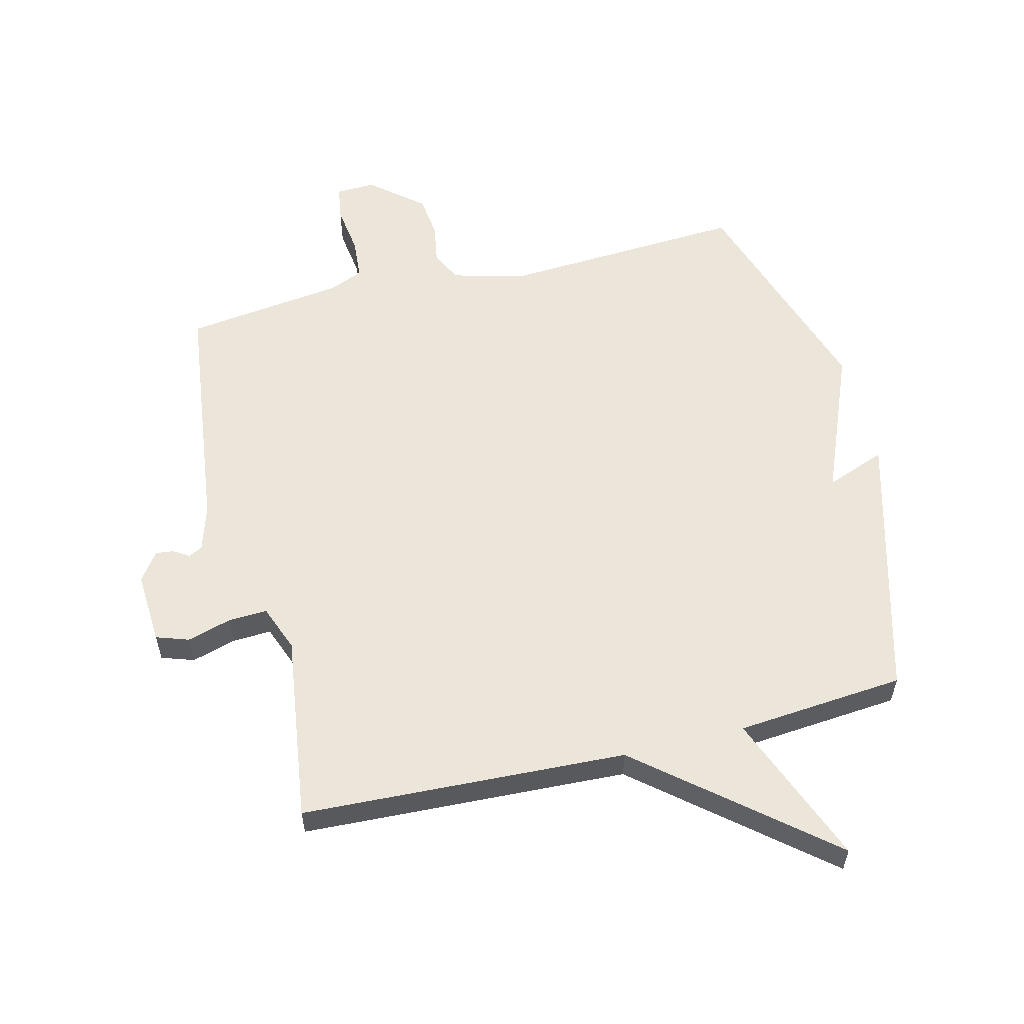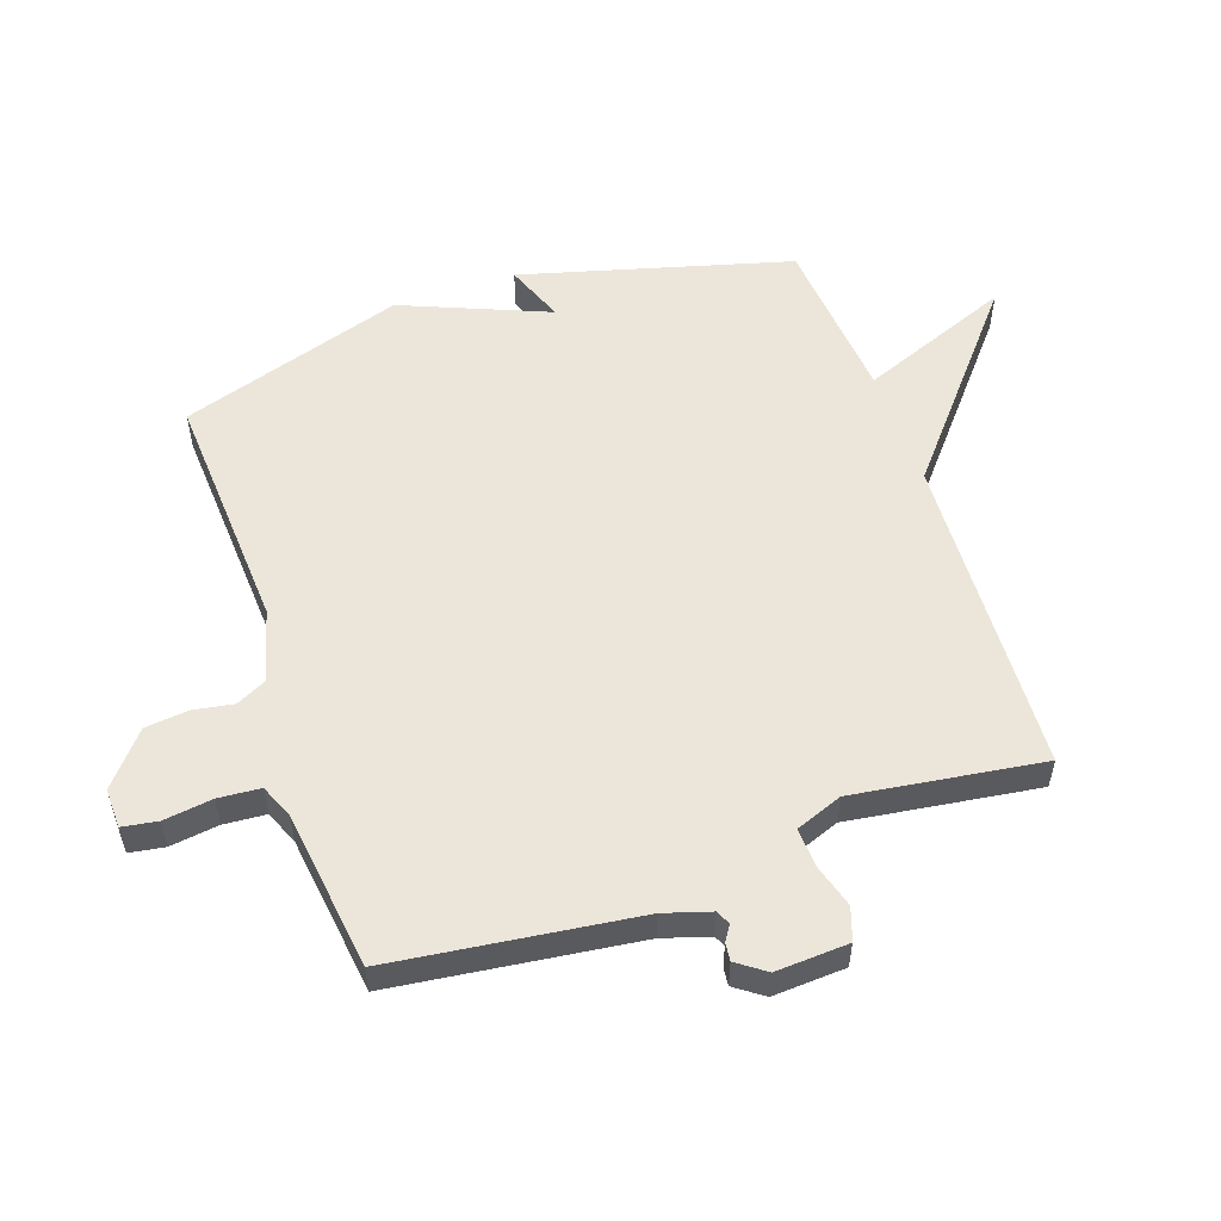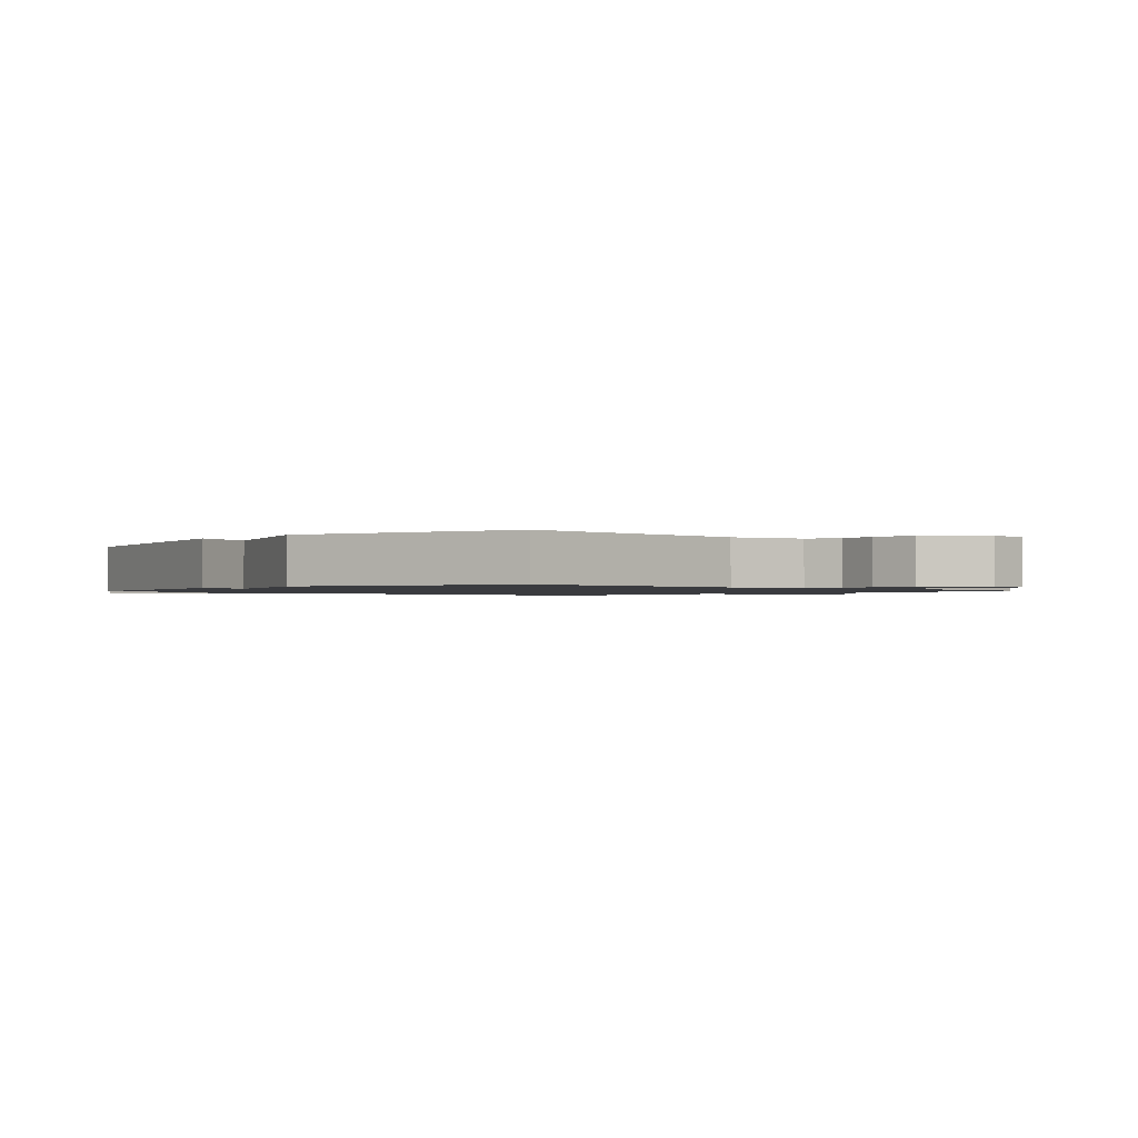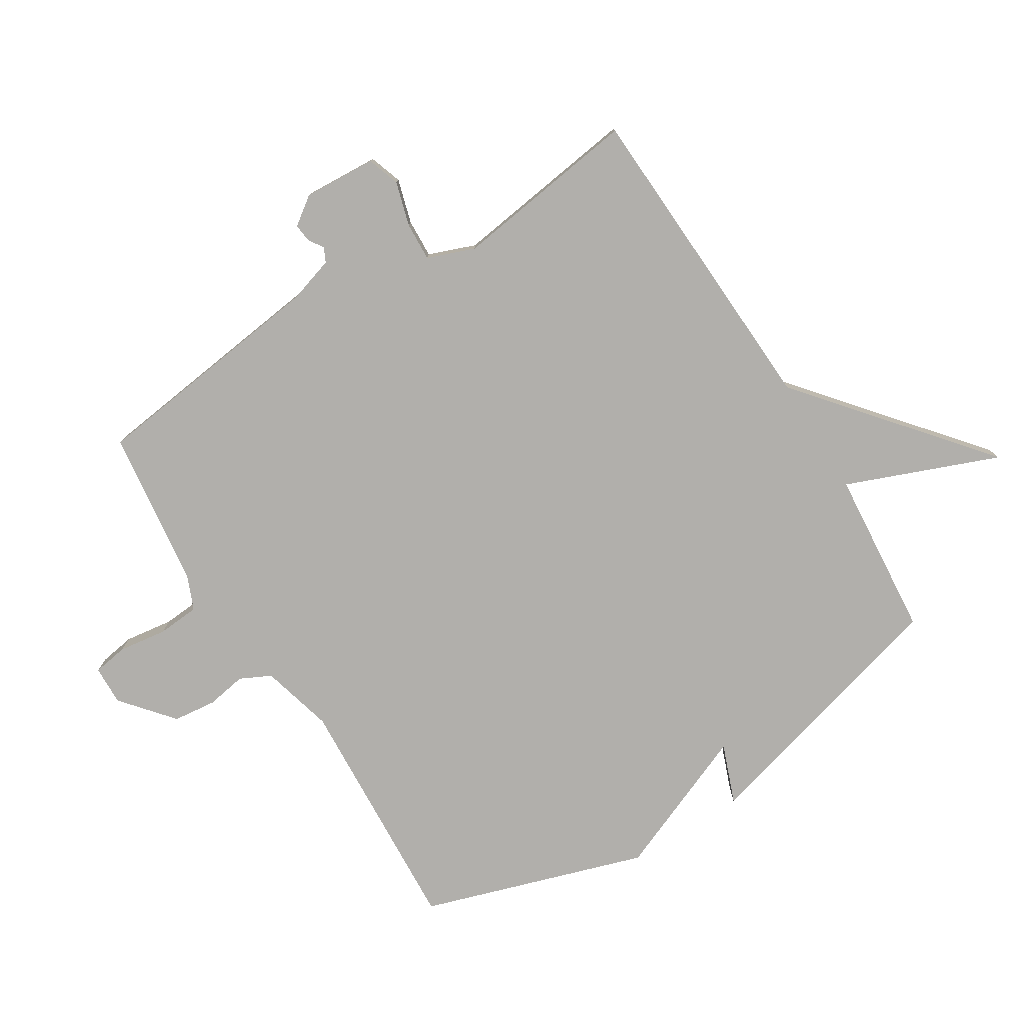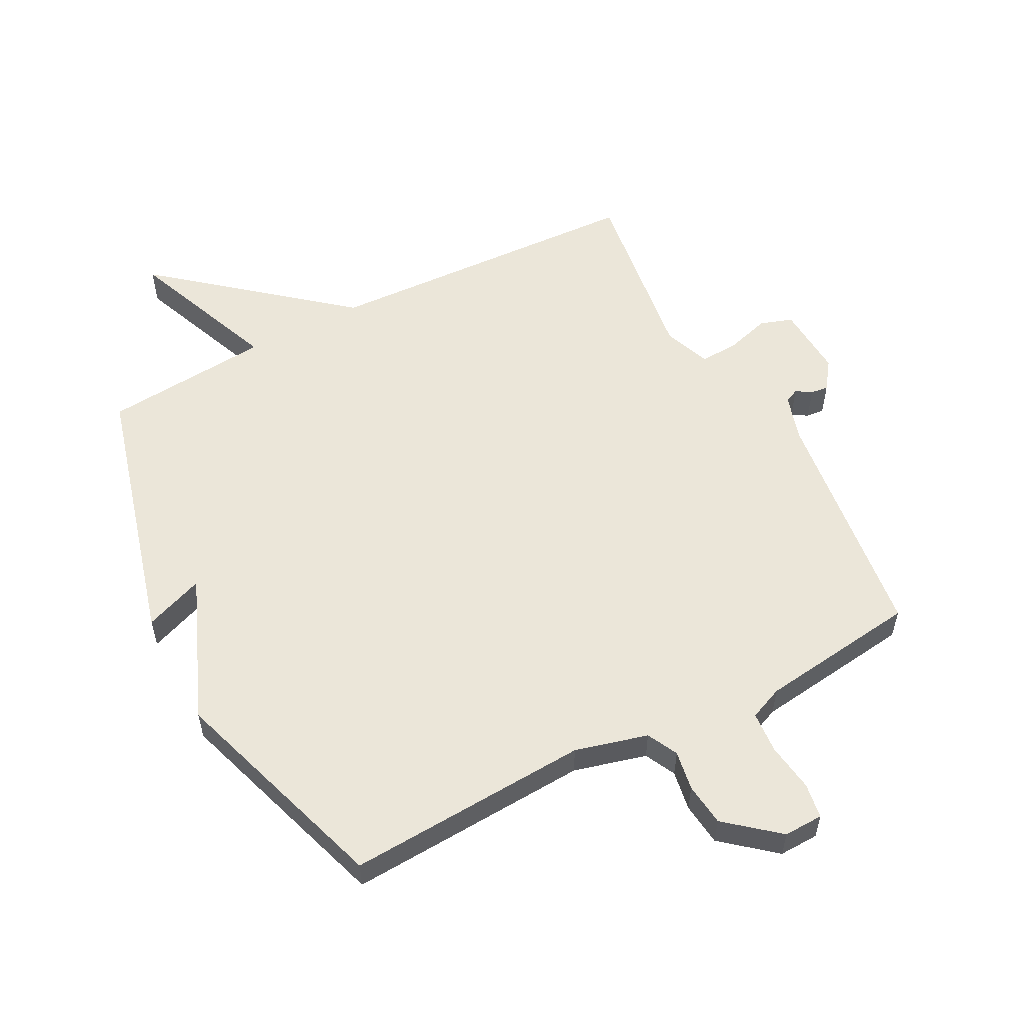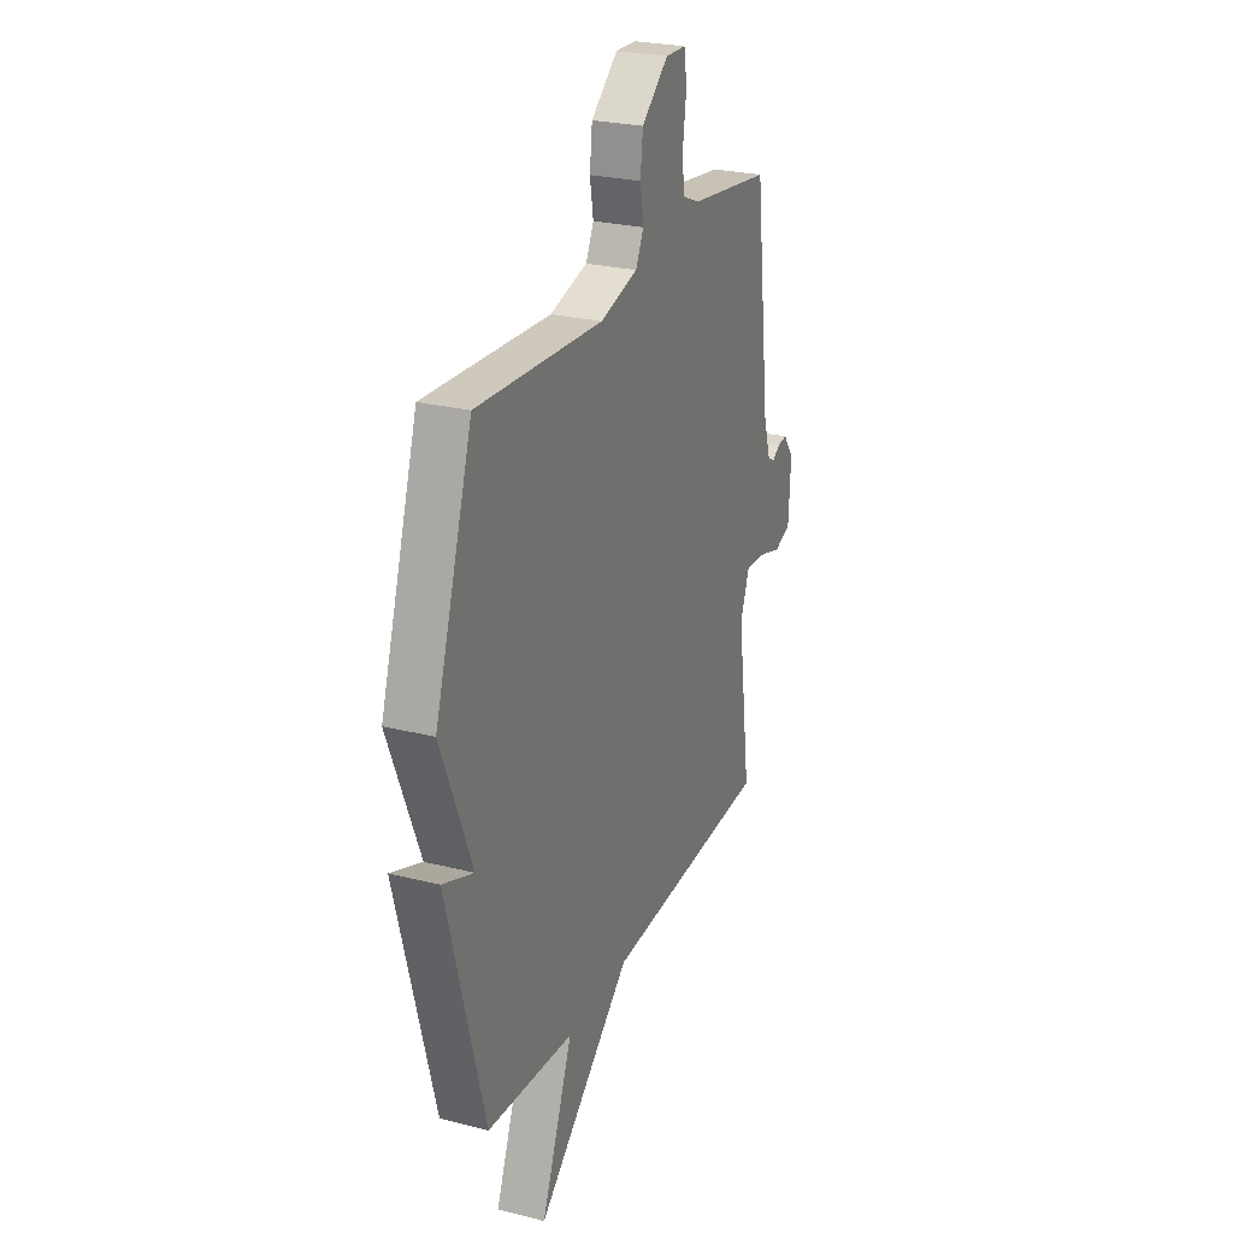
<metadata>
{"format":"obj","ext":"obj","renderer":"f3d","projection":"perspective","resolution":1024,"background":"white","views":[{"elev":57.1,"azim":166.1,"up":"+Y"},{"elev":54.4,"azim":71.1,"up":"+Y"},{"elev":-1.2,"azim":-42.7,"up":"+Y"},{"elev":-78.3,"azim":122.0,"up":"+Y"},{"elev":55.6,"azim":-27.6,"up":"+Y"},{"elev":25.6,"azim":-68.1,"up":"+Z"}]}
</metadata>
<code>
v 0.5 0.07 0.5
v 0.549 0.07 0.106
v 0.572 0.07 0.031
v 0.595 0.07 0.02
v 0.62 0.07 0.036
v 0.649 0.07 0.039
v 0.682 0.07 -0.007
v 0.675 0.07 -0.125
v 0.622 0.07 -0.143
v 0.55 0.07 -0.122
v 0.487 0.07 -0.119
v 0.458 0.07 -0.195
v 0.5 0.07 -0.5
v -0.027 0.07 -0.524
v -0.325 0.07 -0.771
v -0.227 0.07 -0.524
v -0.5 0.07 -0.5
v -0.618 0.07 -0.064
v -0.521 0.07 -0.101
v -0.618 0.07 0.136
v -0.5 0.07 0.5
v -0.105 0.07 0.477
v 0.013 0.07 0.508
v 0.038 0.07 0.558
v 0.027 0.07 0.623
v 0.035 0.07 0.693
v 0.119 0.07 0.763
v 0.183 0.07 0.761
v 0.192 0.07 0.704
v 0.181 0.07 0.625
v 0.186 0.07 0.557
v 0.241 0.07 0.534
v 0.5 0 0.5
v 0.549 0 0.106
v 0.572 0 0.031
v 0.595 0 0.02
v 0.62 0 0.036
v 0.649 0 0.039
v 0.682 0 -0.007
v 0.675 0 -0.125
v 0.622 0 -0.143
v 0.55 0 -0.122
v 0.487 0 -0.119
v 0.458 0 -0.195
v 0.5 0 -0.5
v -0.027 0 -0.524
v -0.325 0 -0.771
v -0.227 0 -0.524
v -0.5 0 -0.5
v -0.618 0 -0.064
v -0.521 0 -0.101
v -0.618 0 0.136
v -0.5 0 0.5
v -0.105 0 0.477
v 0.013 0 0.508
v 0.038 0 0.558
v 0.027 0 0.623
v 0.035 0 0.693
v 0.119 0 0.763
v 0.183 0 0.761
v 0.192 0 0.704
v 0.181 0 0.625
v 0.186 0 0.557
v 0.241 0 0.534
f 28 29 30
f 27 28 30
f 26 27 30
f 25 26 30
f 24 25 30
f 23 24 30 31
f 19 20 21 22
f 19 22 23
f 16 17 18 19
f 23 31 32
f 19 23 32
f 16 19 32
f 12 13 14
f 11 12 14
f 8 9 10
f 7 8 10
f 6 7 10
f 5 6 10
f 4 5 10
f 3 4 10 11
f 2 3 11 14
f 15 16 32
f 14 15 32
f 2 14 32
f 1 2 32
f 62 61 60
f 62 60 59
f 62 59 58
f 62 58 57
f 62 57 56
f 63 62 56 55
f 54 53 52 51
f 55 54 51
f 51 50 49 48
f 64 63 55
f 64 55 51
f 64 51 48
f 46 45 44
f 46 44 43
f 42 41 40
f 42 40 39
f 42 39 38
f 42 38 37
f 42 37 36
f 43 42 36 35
f 46 43 35 34
f 64 48 47
f 64 47 46
f 64 46 34
f 64 34 33
f 1 33 34 2
f 2 34 35 3
f 3 35 36 4
f 4 36 37 5
f 5 37 38 6
f 6 38 39 7
f 7 39 40 8
f 8 40 41 9
f 9 41 42 10
f 10 42 43 11
f 11 43 44 12
f 12 44 45 13
f 13 45 46 14
f 14 46 47 15
f 15 47 48 16
f 16 48 49 17
f 17 49 50 18
f 18 50 51 19
f 19 51 52 20
f 20 52 53 21
f 21 53 54 22
f 22 54 55 23
f 23 55 56 24
f 24 56 57 25
f 25 57 58 26
f 26 58 59 27
f 27 59 60 28
f 28 60 61 29
f 29 61 62 30
f 30 62 63 31
f 31 63 64 32
f 32 64 33 1

</code>
